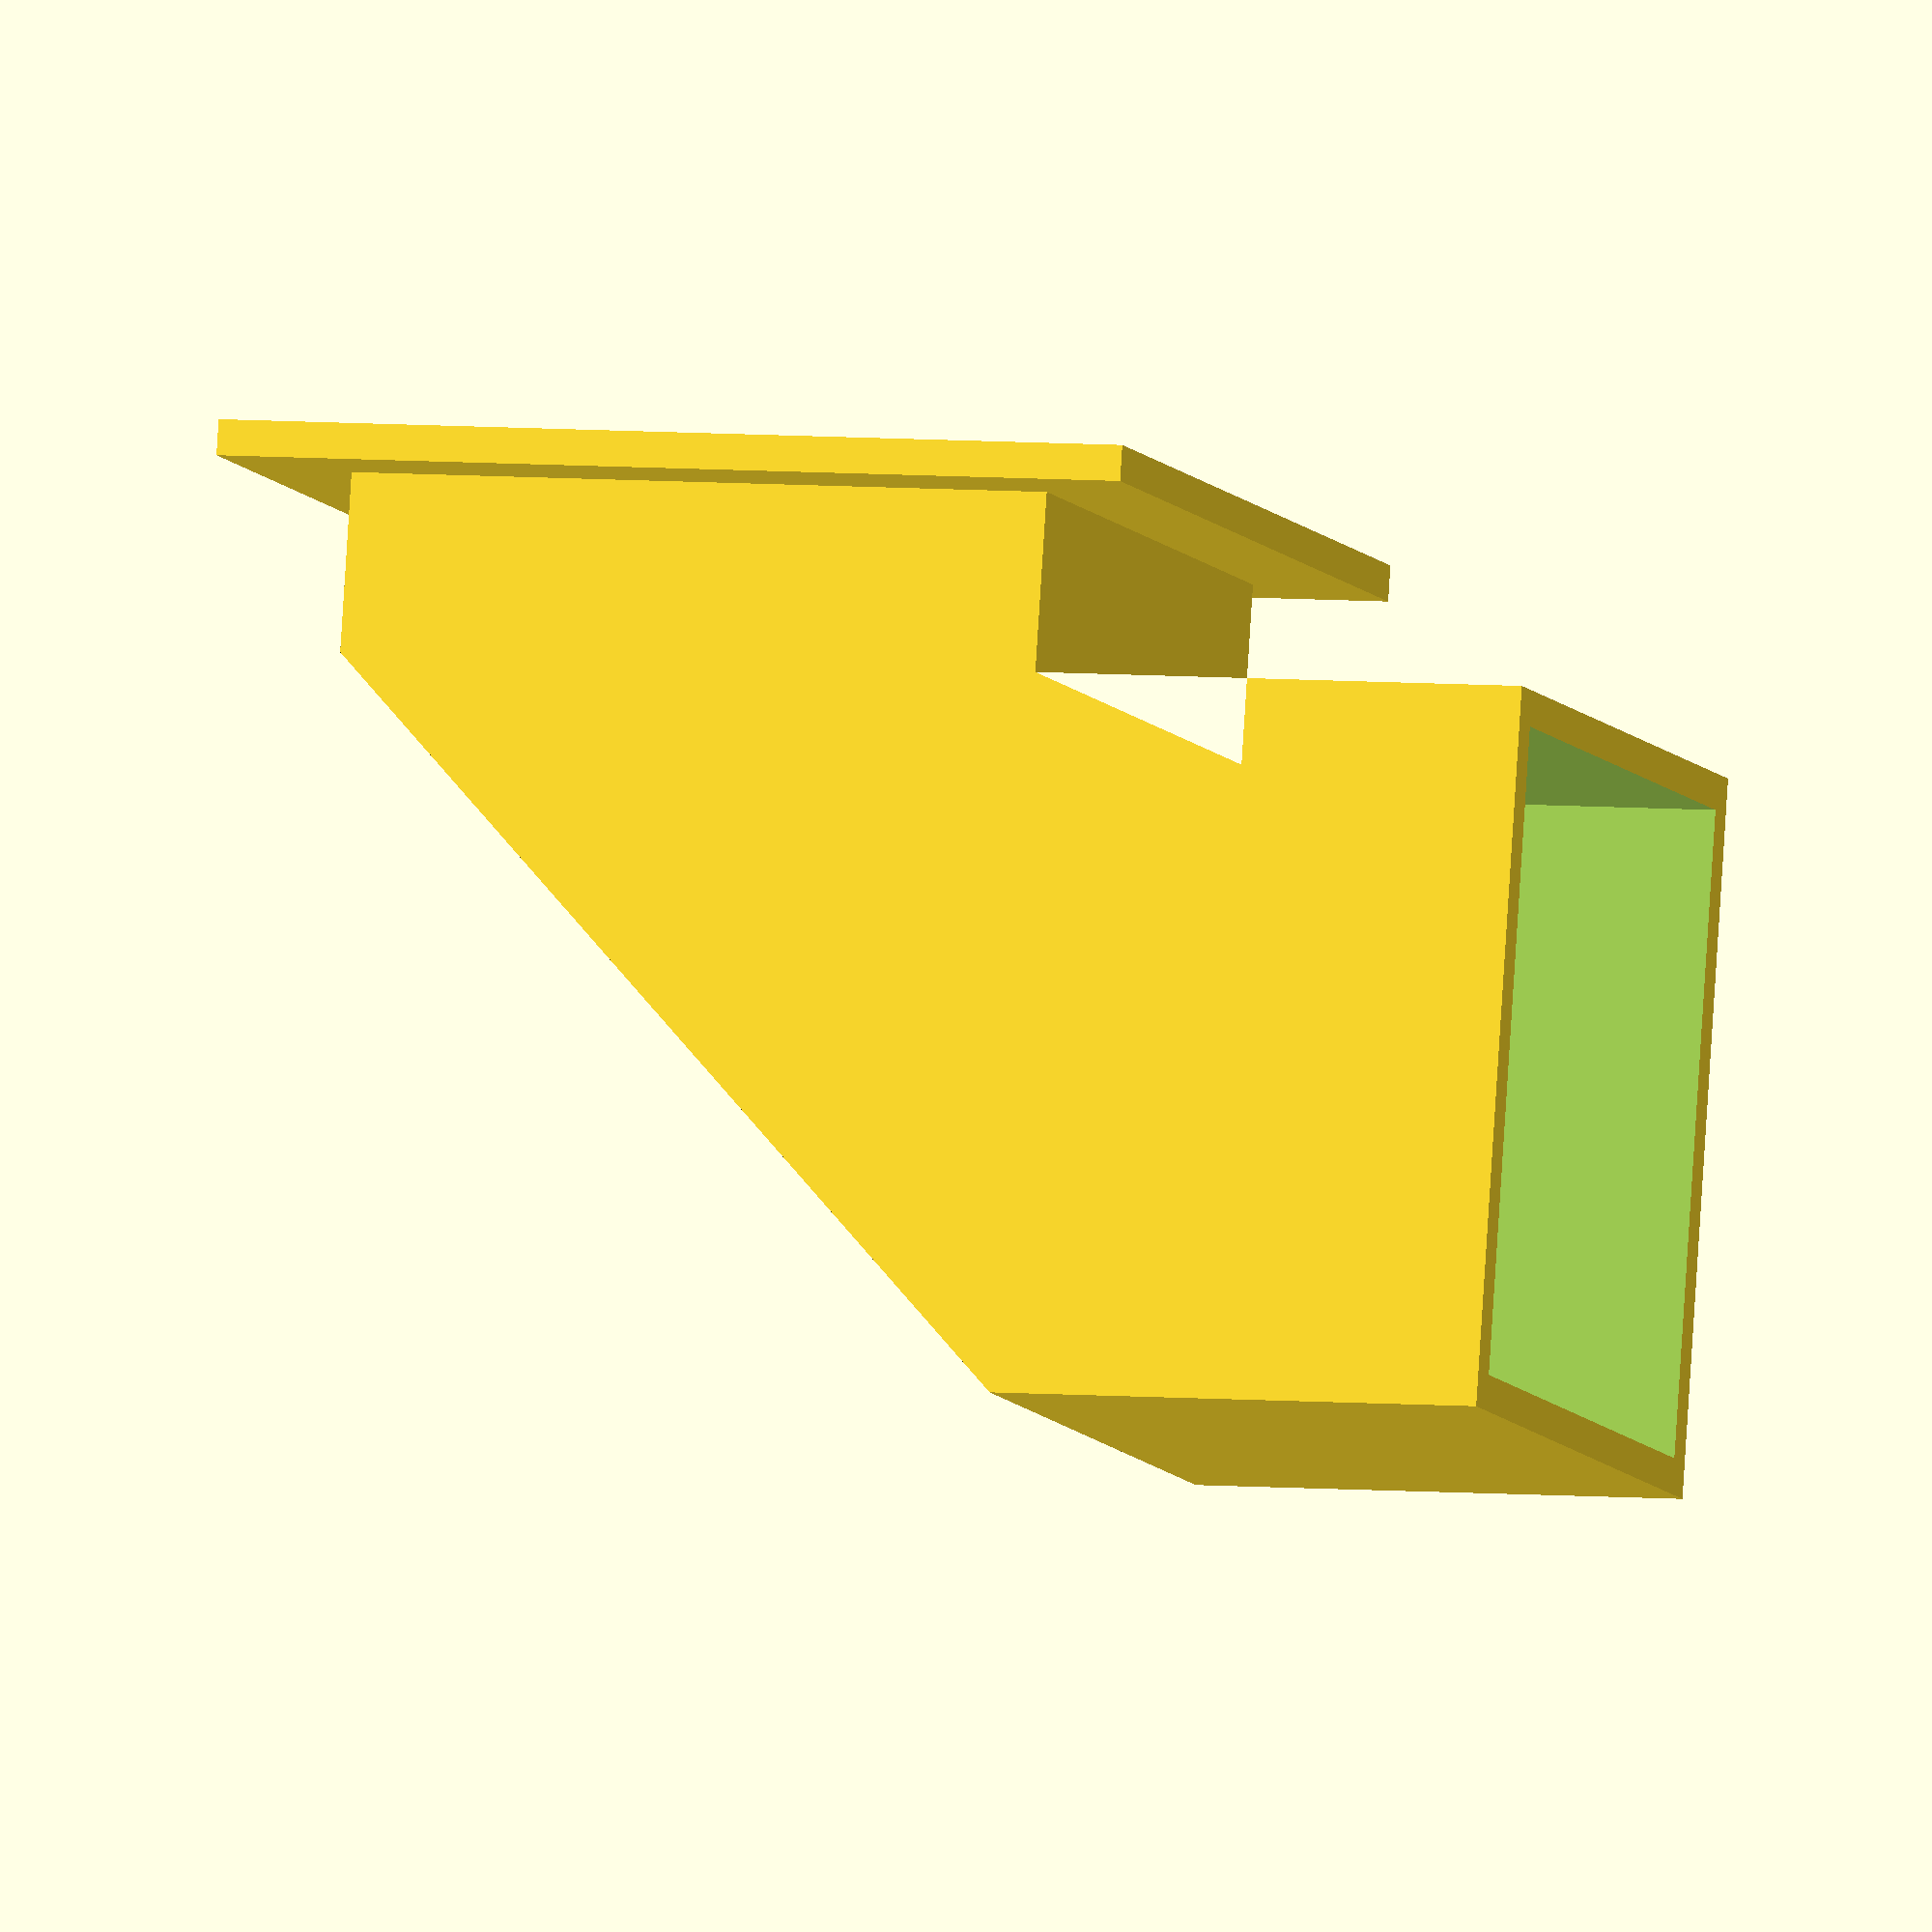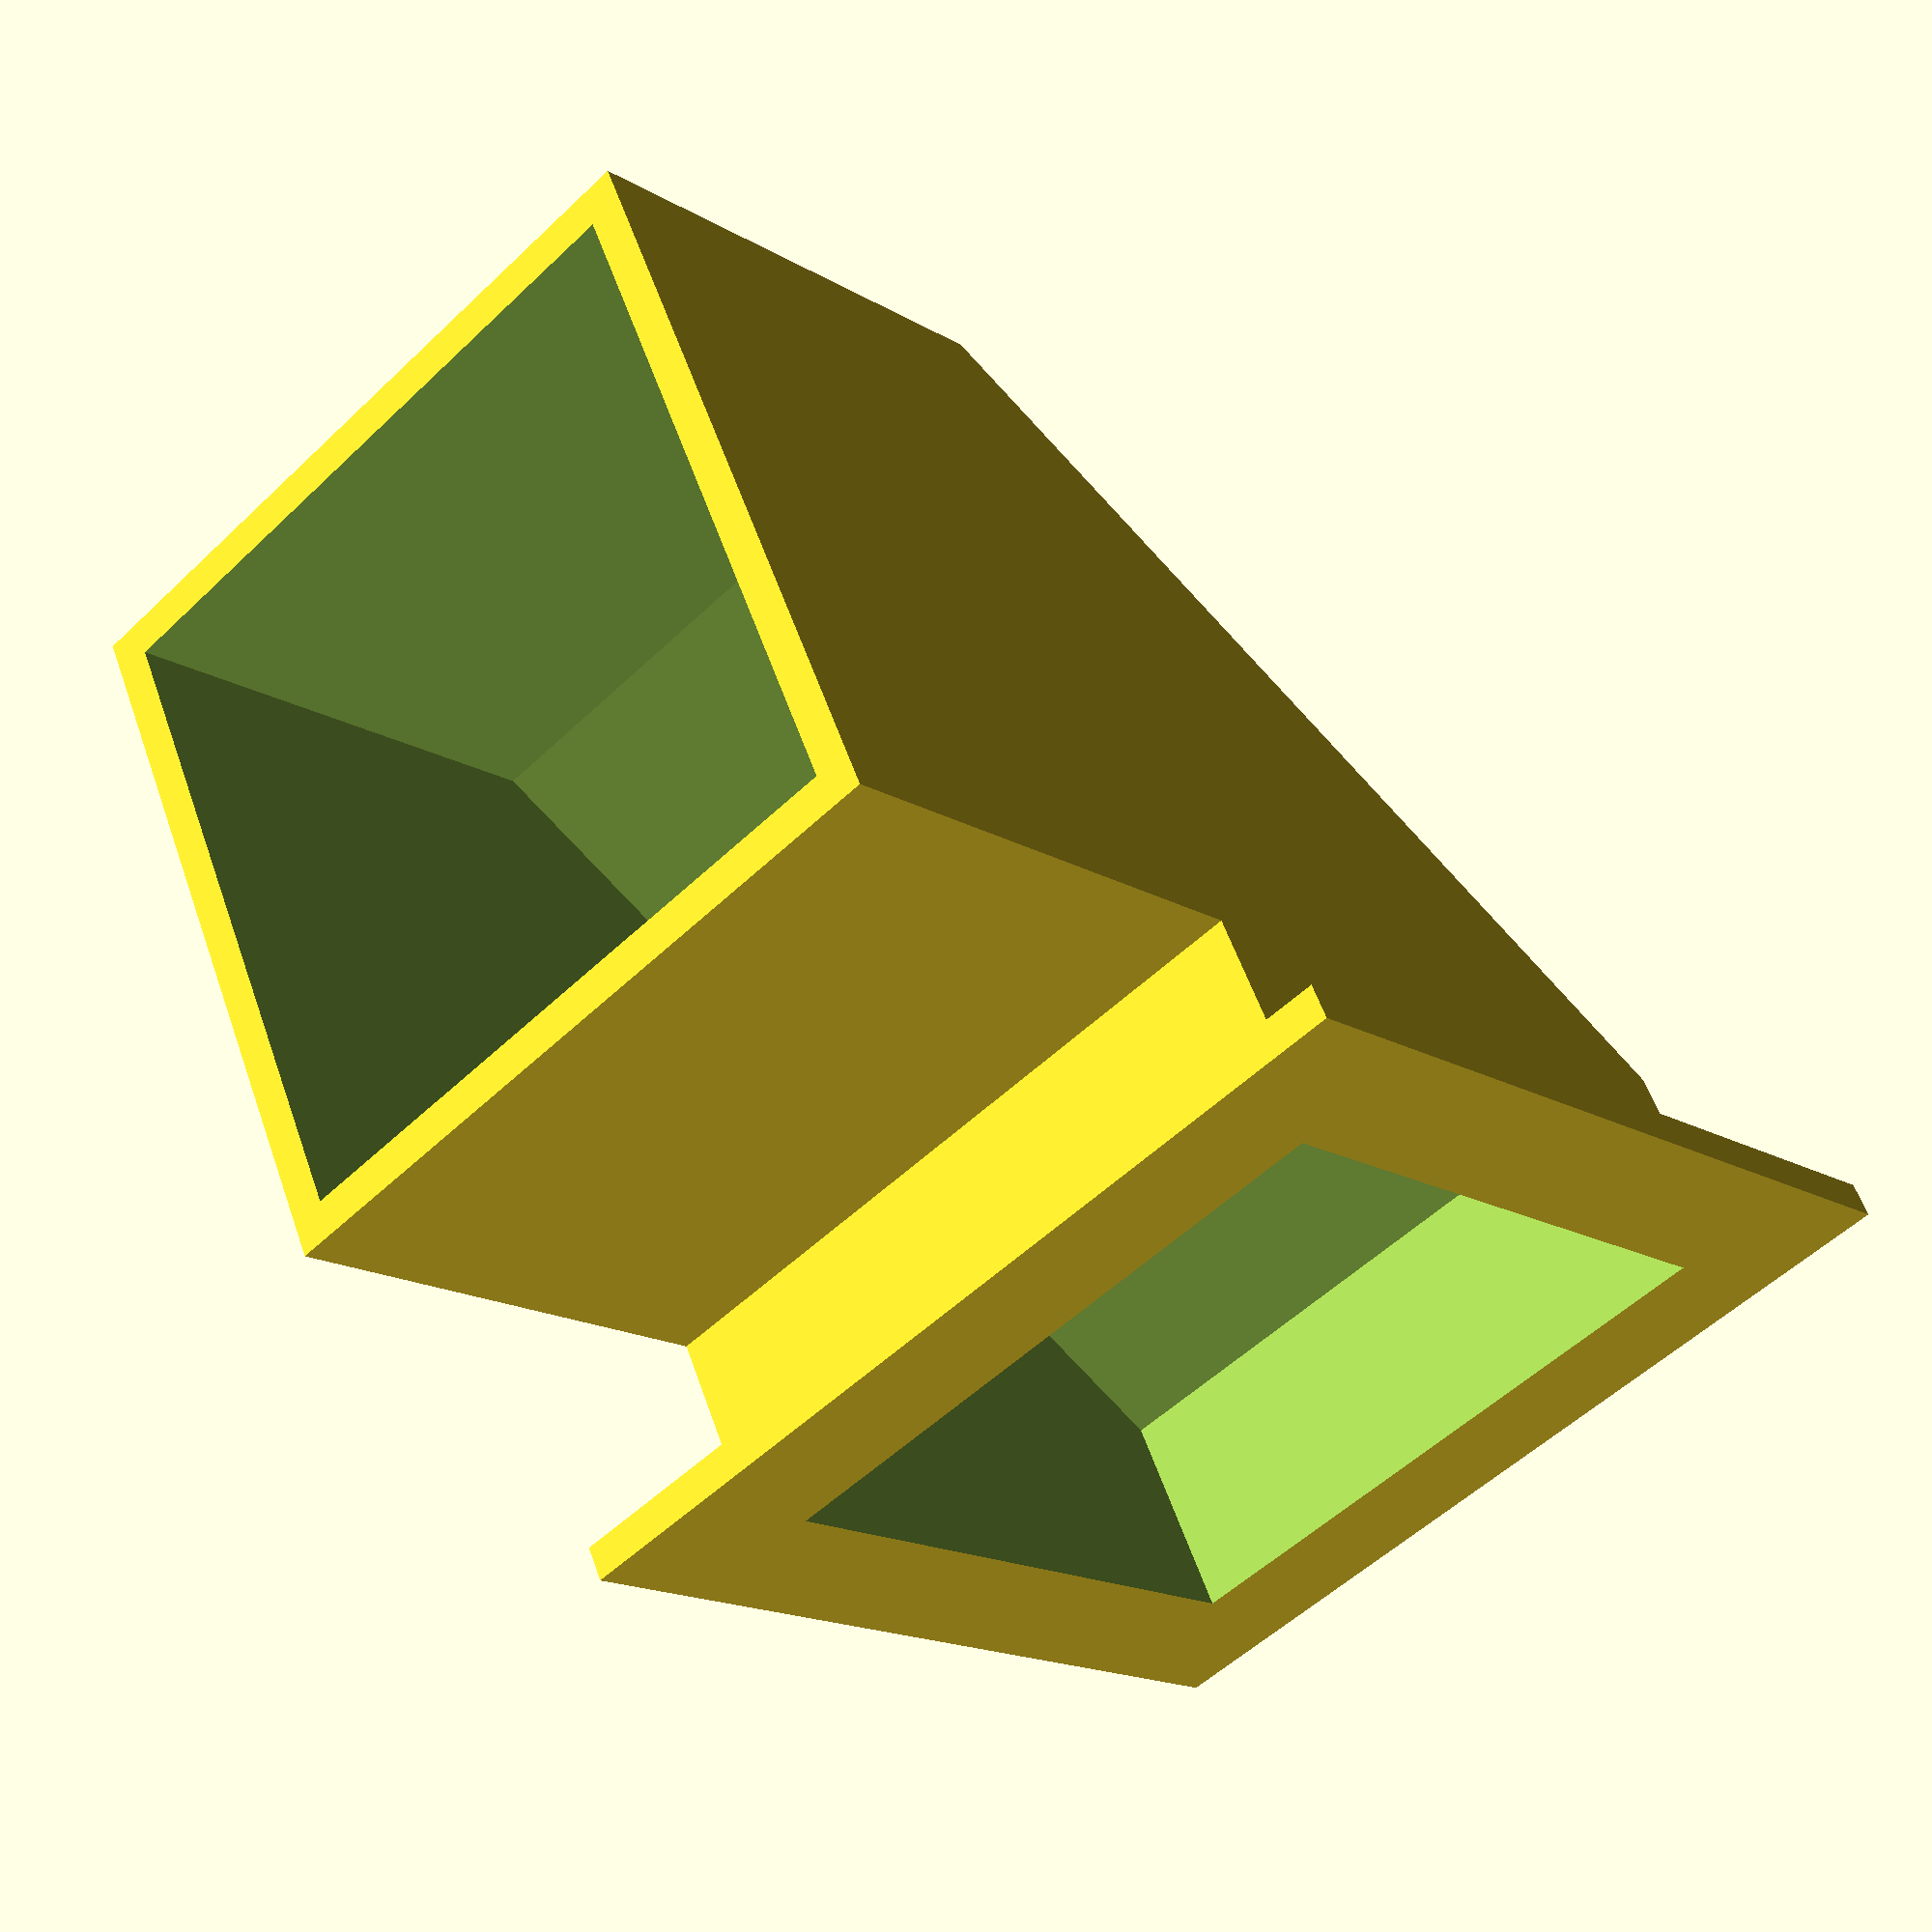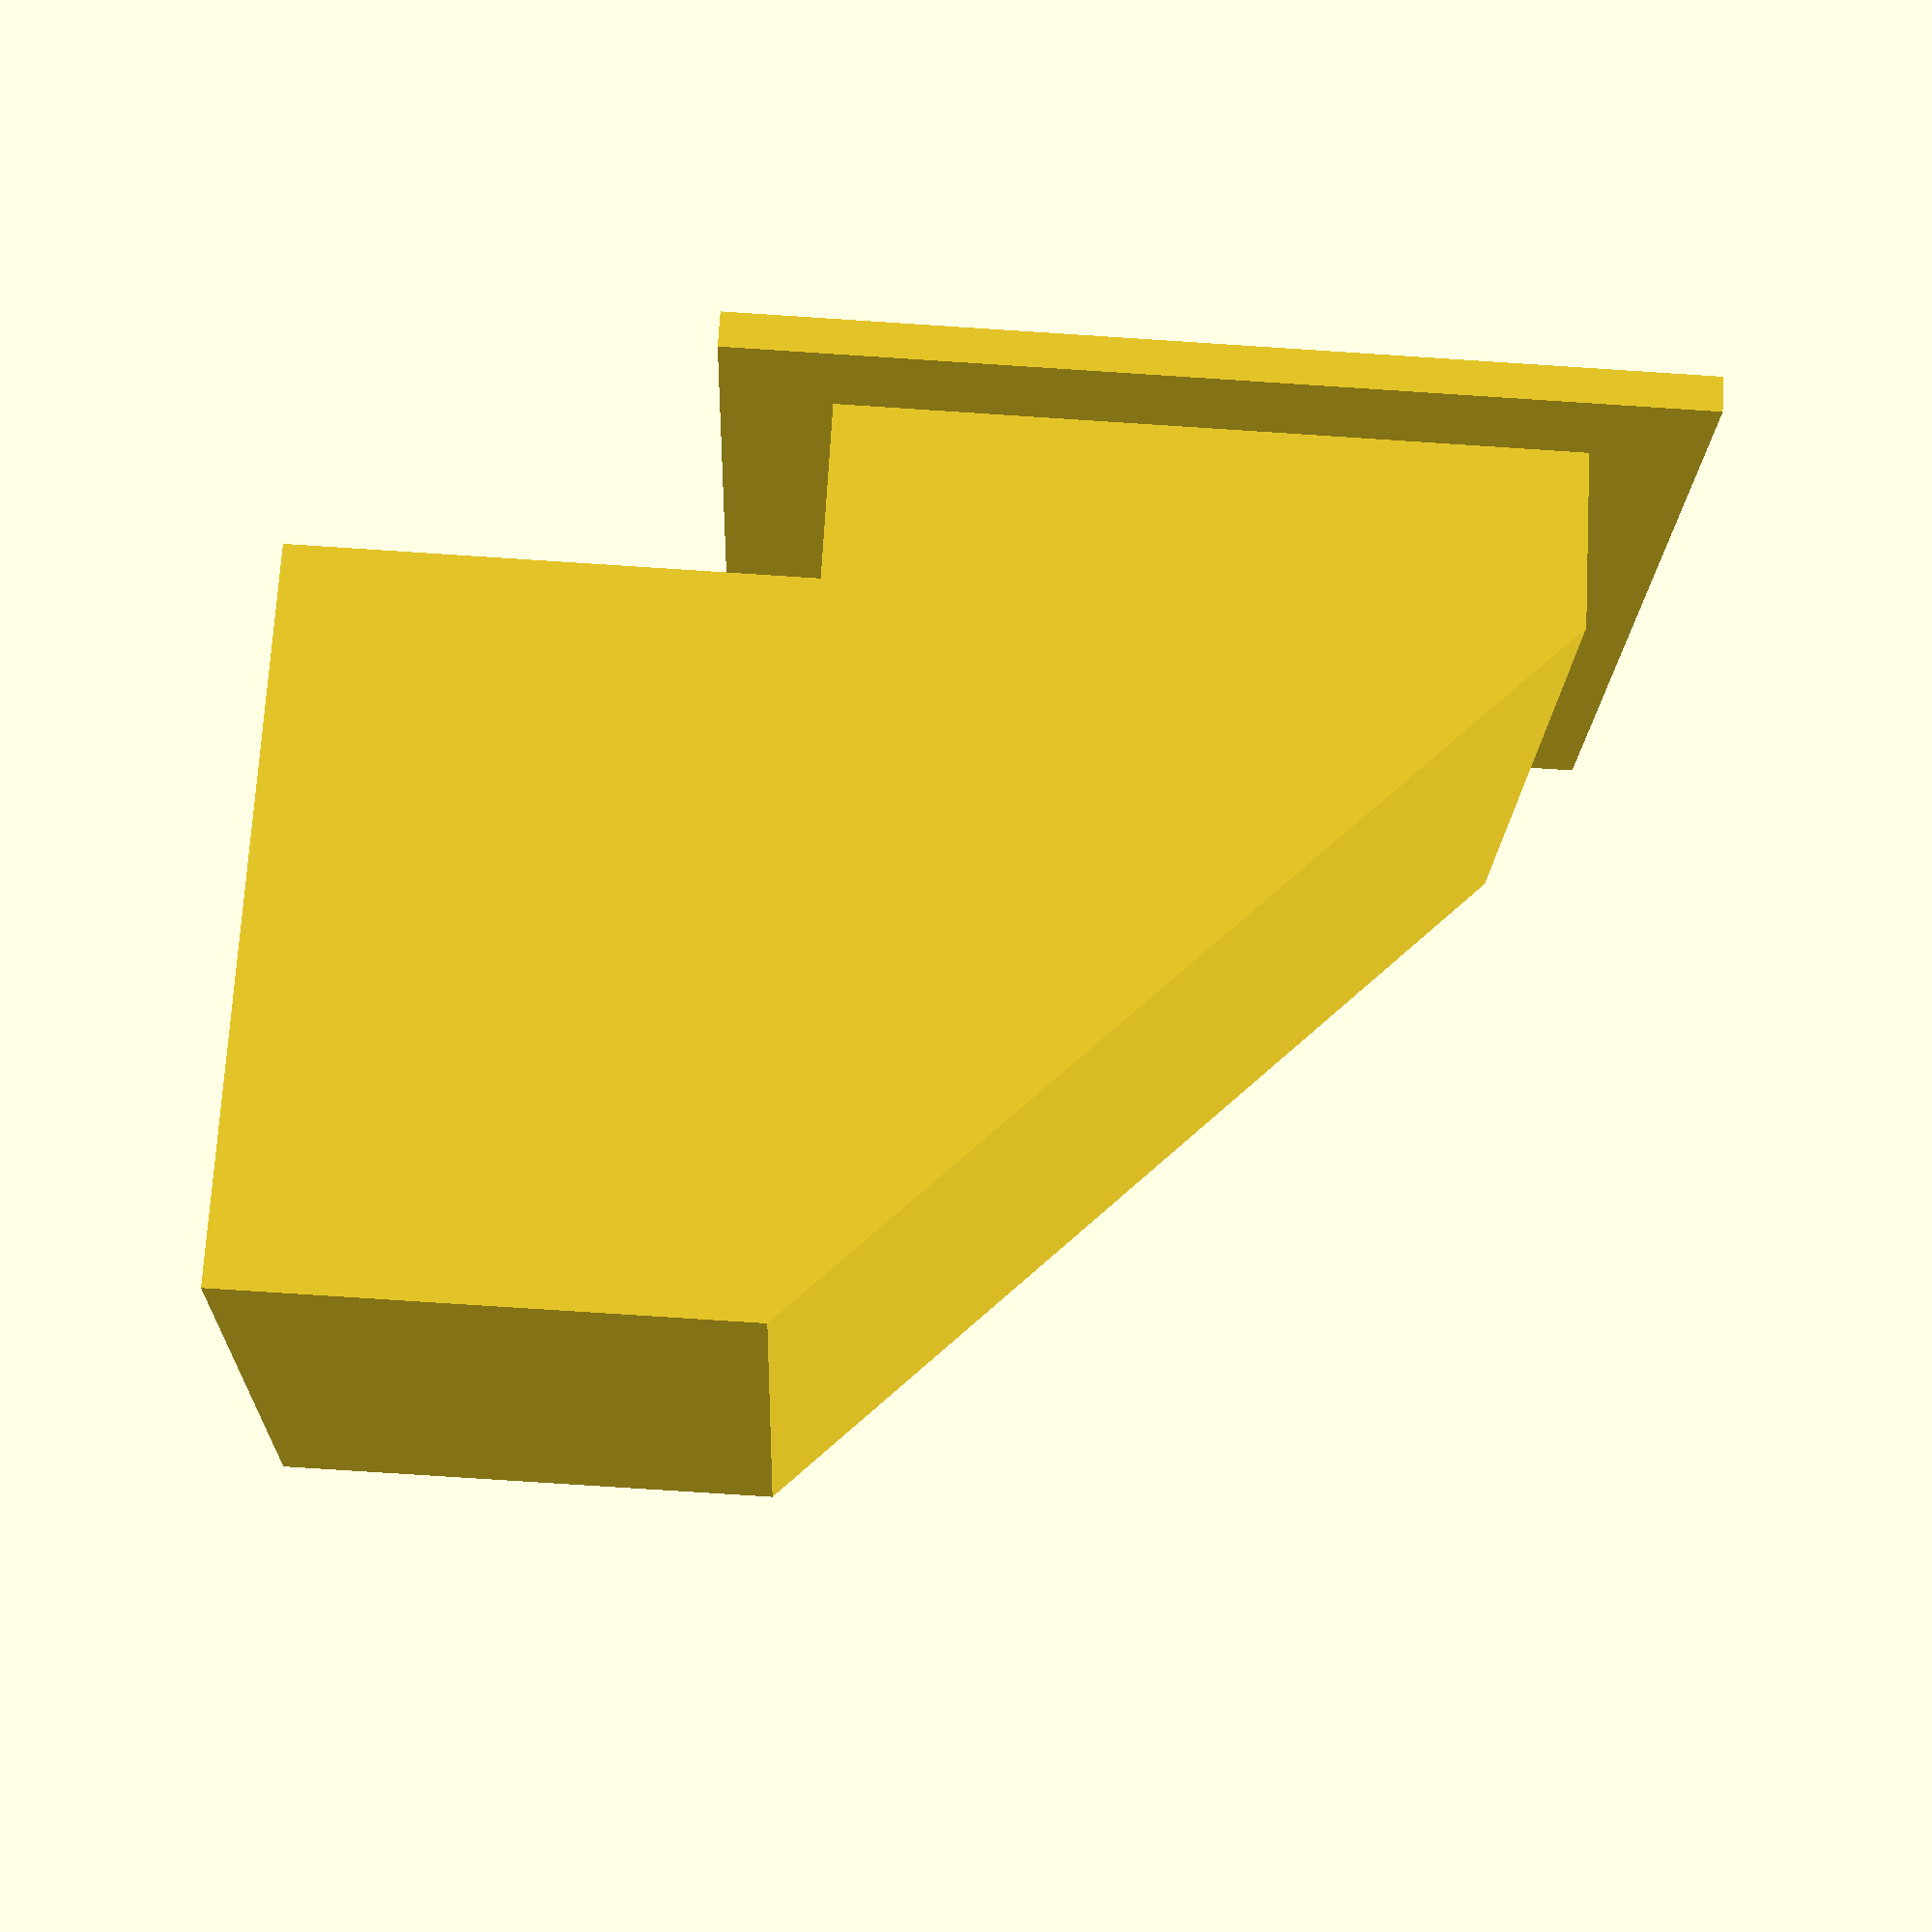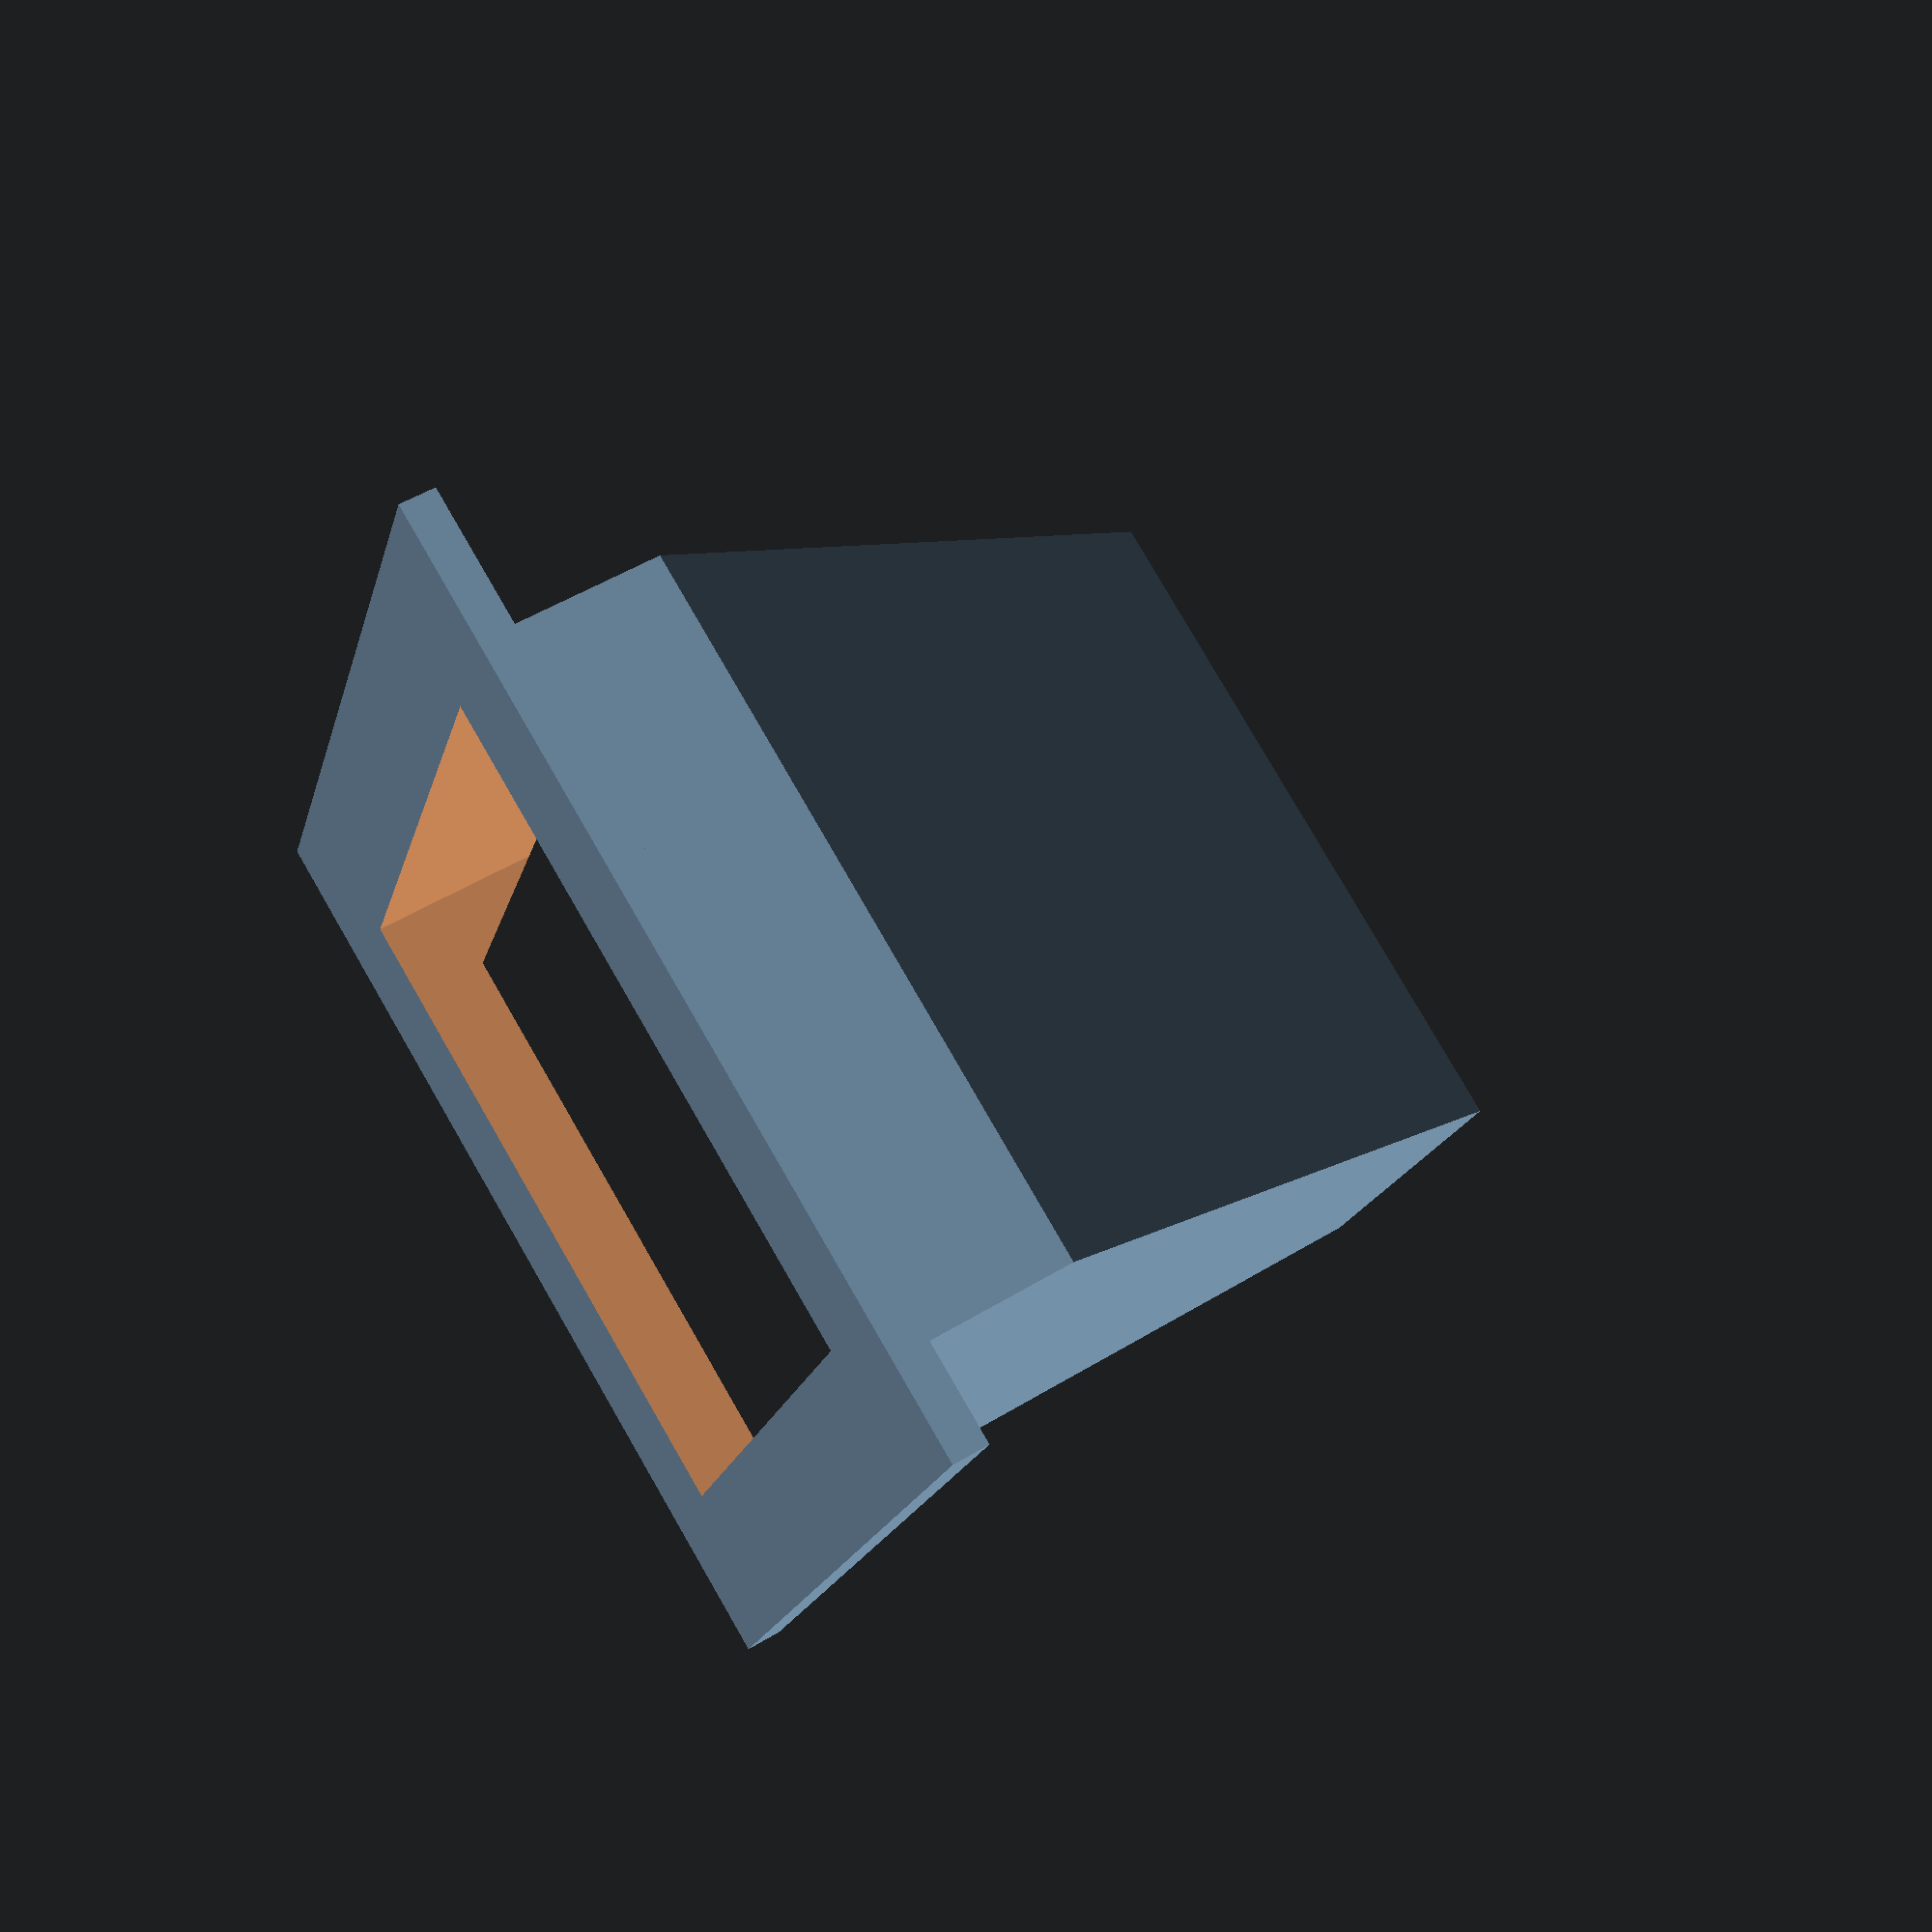
<openscad>
diameter=10;
horizontal_leg=3;
vertical_leg=7;
wall_thickness=0.5;
flange=3;

module half_periscope(
    d=diameter,
    h=horizontal_leg,
    v=vertical_leg,
    w=wall_thickness,
    f=flange   
) {

  translate([-d/2,-(h+d/2),-d-v])
    rotate([90,0,90])
        difference(){
            union() {
            linear_extrude(d)
                polygon([[0,0], [h,0], [d+h,d], [d+h,d+v],[h,d+v],[h,d],[0,d]]);
             translate([0,-f/2,-f/2])
                cube([w,d+f,d+f]);
            }
            translate([0,0,w])
                linear_extrude(d-w-w)
                    polygon([[-w,w], [h,w], [d+h-w,d], [d+h-w,d+v+w],[h+w,d+v+w],[h+w,d-w],[-w,d-w]]);
    }  
    
  
        
   
}

half_periscope();
</openscad>
<views>
elev=174.6 azim=12.5 roll=253.1 proj=o view=wireframe
elev=196.4 azim=154.8 roll=140.6 proj=p view=wireframe
elev=79.5 azim=240.9 roll=86.3 proj=p view=solid
elev=17.4 azim=300.9 roll=167.3 proj=p view=solid
</views>
